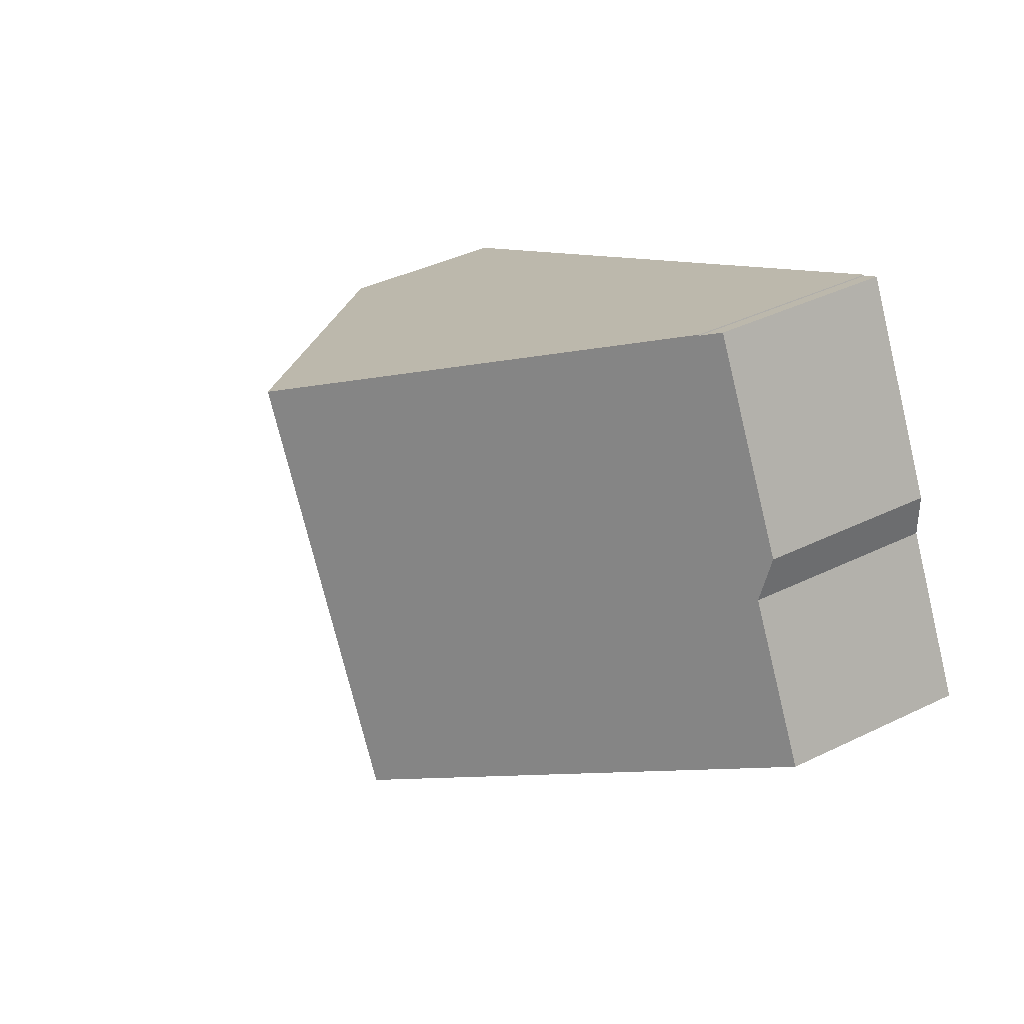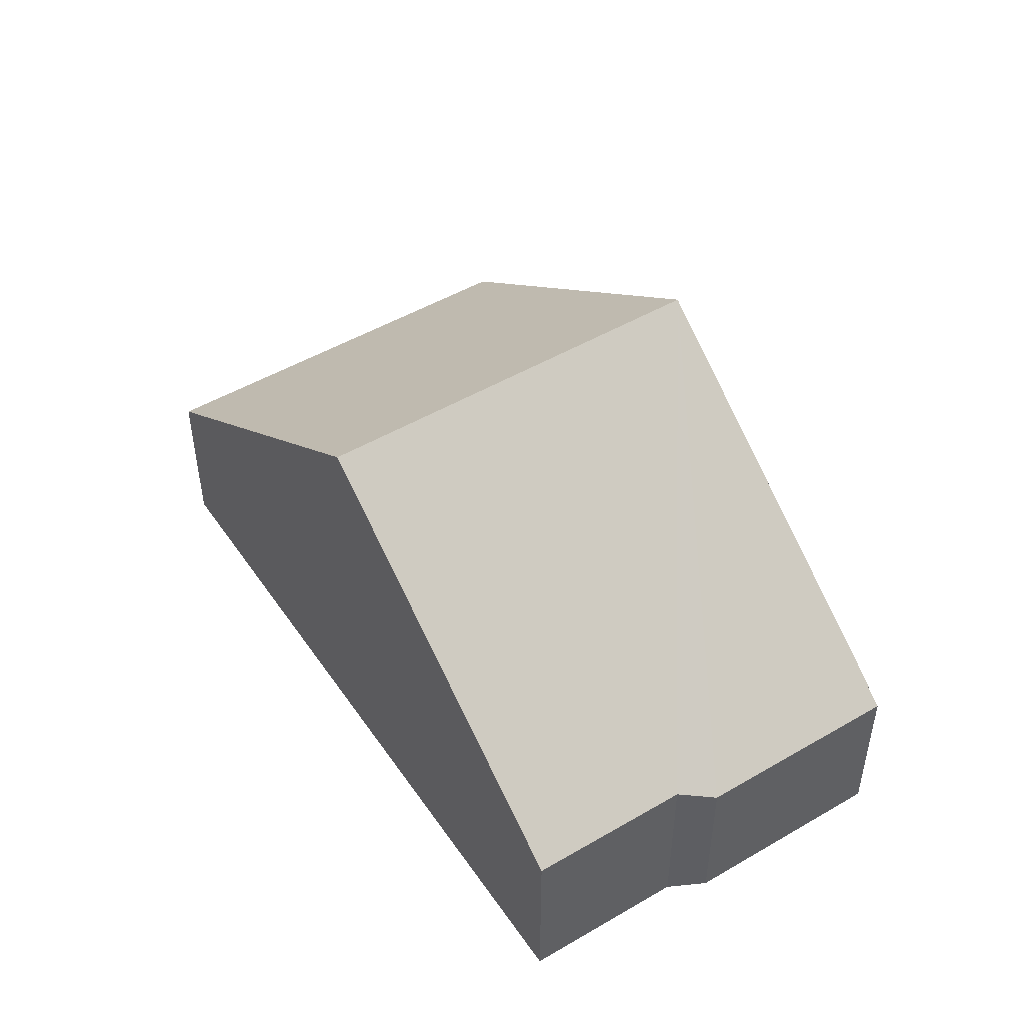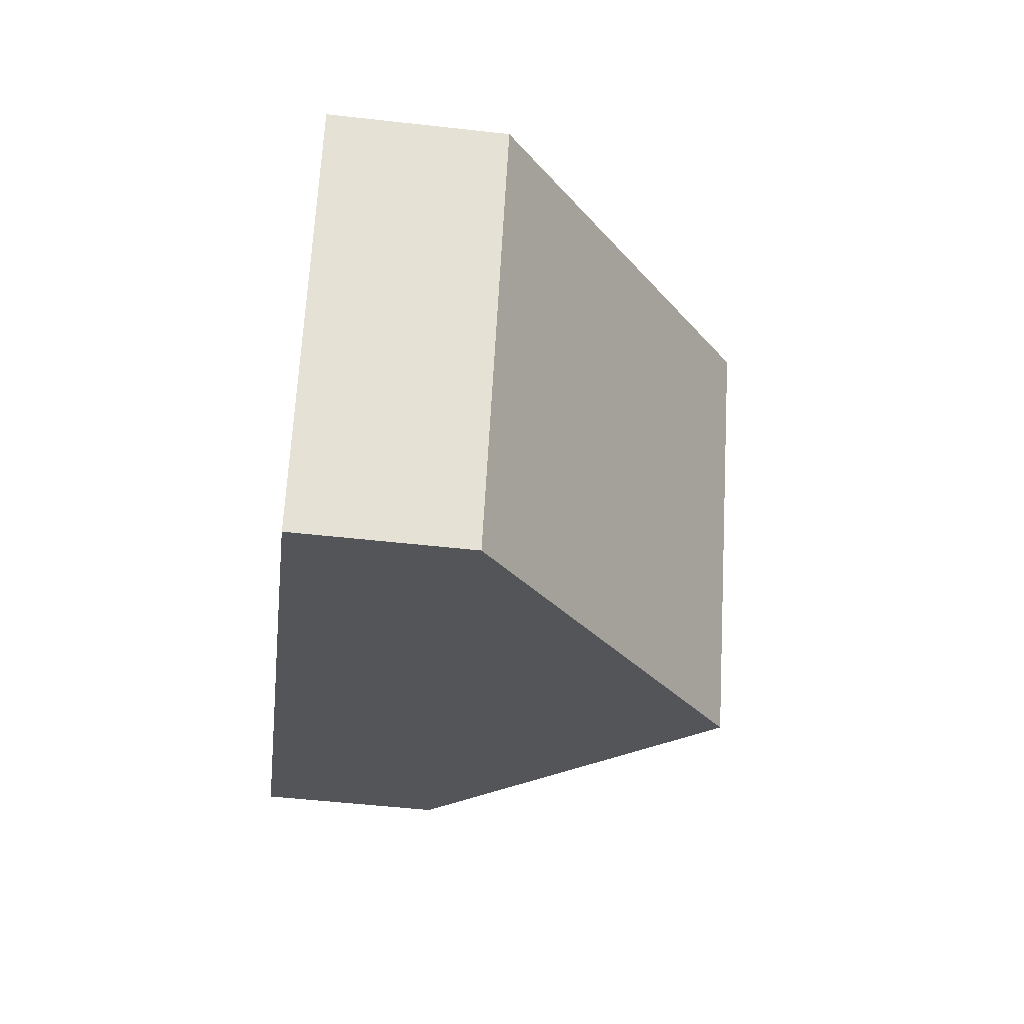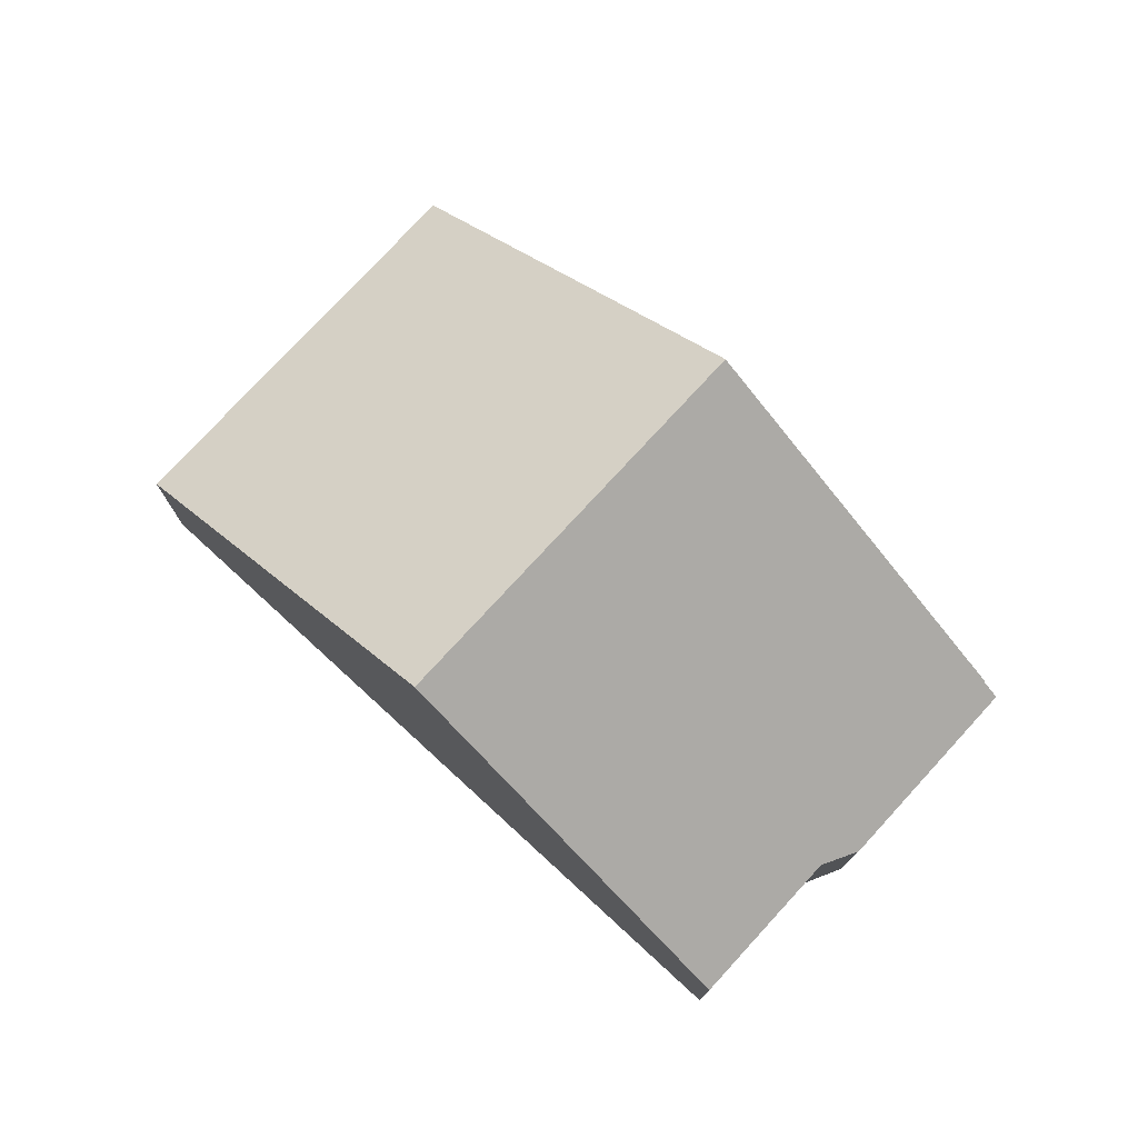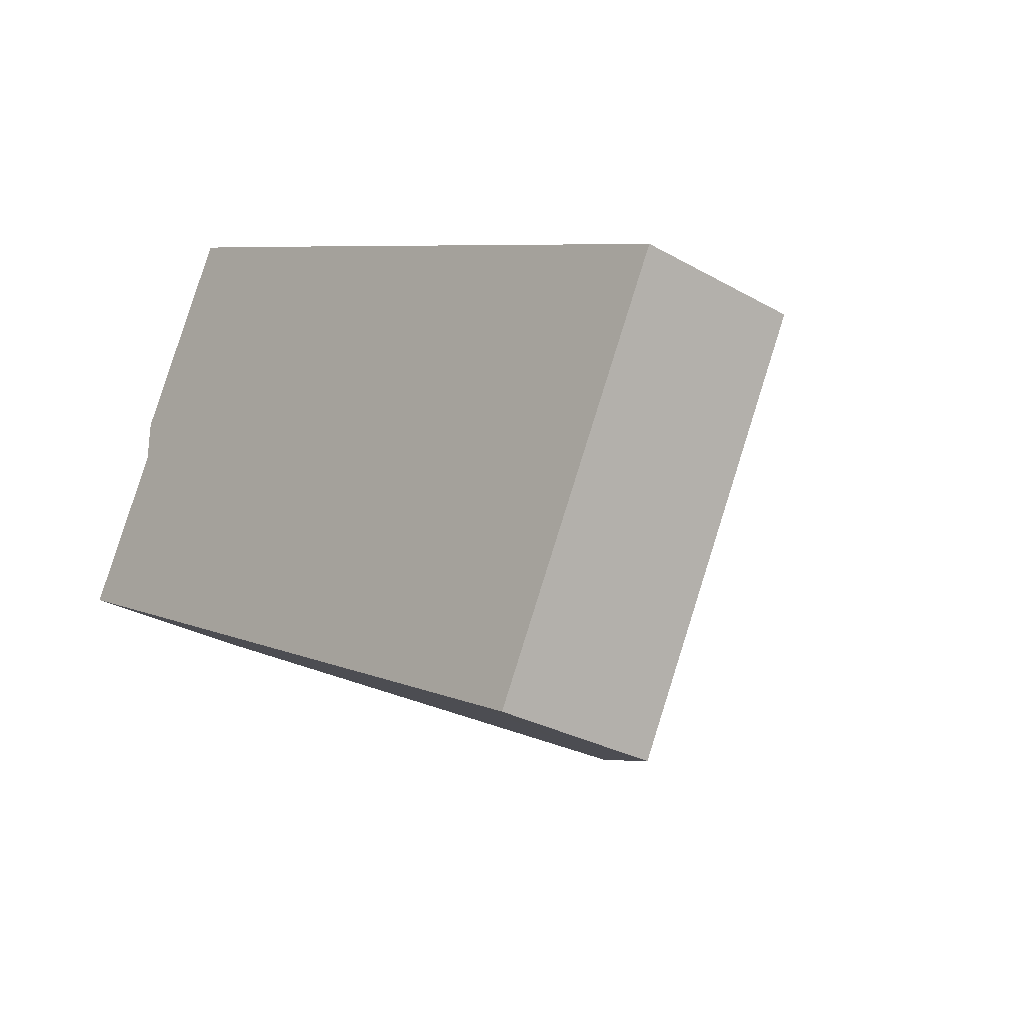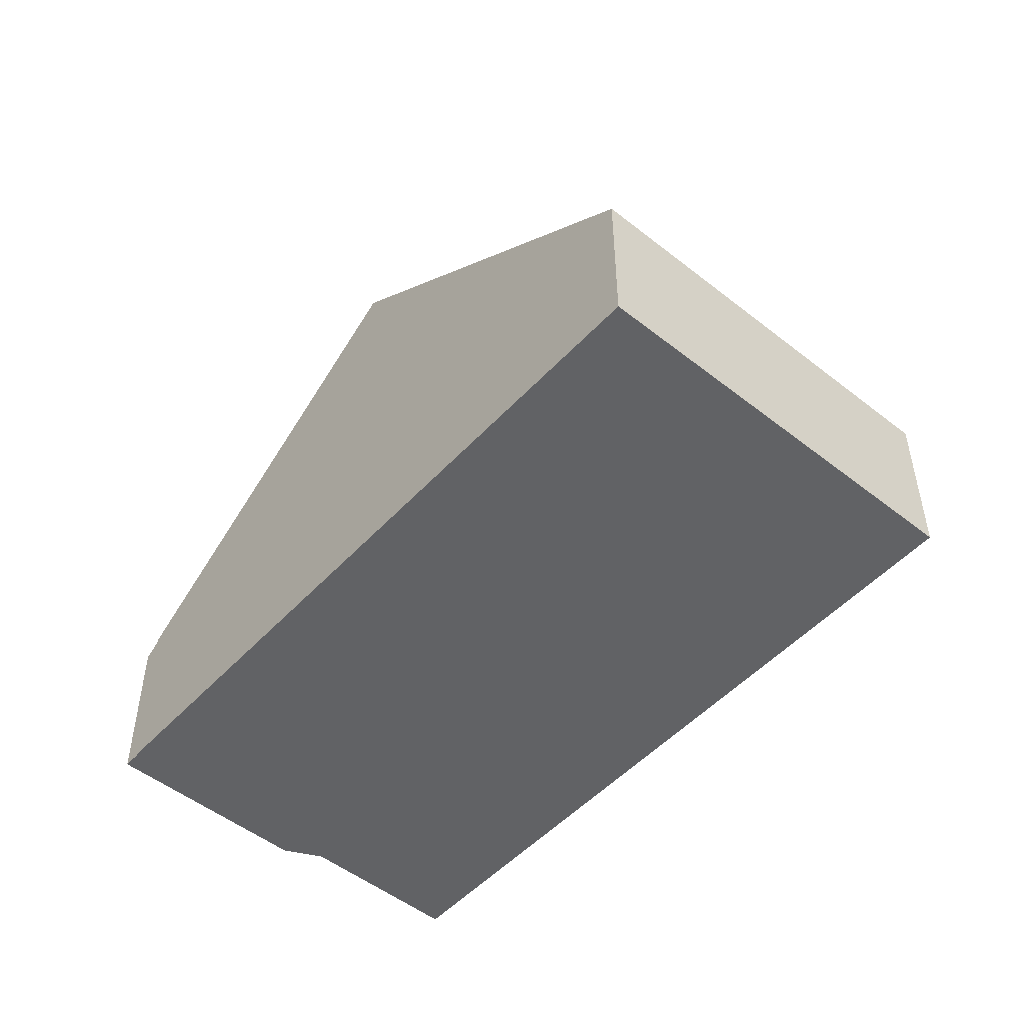
<metadata>
{"format":"obj","ext":"obj","renderer":"f3d","projection":"perspective","resolution":1024,"background":"white","views":[{"elev":39.7,"azim":-121.1,"up":"+Z"},{"elev":49.2,"azim":-95.7,"up":"+Y"},{"elev":-51.4,"azim":83.0,"up":"+Z"},{"elev":76.7,"azim":-110.2,"up":"+Y"},{"elev":-28.0,"azim":48.9,"up":"+Z"},{"elev":-50.6,"azim":76.4,"up":"+Y"}]}
</metadata>
<code>
v  11.83 3.617 -6.102
v  15.99 3.091 0.373
v  12.48 3.091 -6.439
v  15.34 3.614 0.708
v  9.593 8.236 3.669
v  6.088 8.236 -3.141
v  1.395 3.338 2.711
v  0 3.338 2.044e-16
v  1.405 3.091 3.486
v  3.489 3.333 6.795
v  3.188 3.091 6.95
v  3.497 3.333 6.811
v  1.405 -2.135e-16 3.486
v  3.188 -4.256e-16 6.95
v  3.489 -4.161e-16 6.795
v  3.497 -4.171e-16 6.811
v  0 0 0
v  1.395 -1.66e-16 2.711
v  9.593 -2.247e-16 3.669
v  15.34 -4.335e-17 0.708
v  15.99 -2.284e-17 0.373
v  12.48 3.943e-16 -6.439
v  11.83 3.736e-16 -6.102
v  6.088 1.923e-16 -3.141
g defaultobject
f 1 2 3
f 2 1 4
f 4 1 5
f 5 1 6
f 7 6 8
f 6 7 5
f 5 7 9
f 5 9 10
f 10 9 11
f 5 10 12
f 13 11 9
f 11 13 14
f 15 12 10
f 12 15 16
f 17 7 8
f 7 17 18
f 11 15 10
f 15 11 14
f 16 5 12
f 5 16 19
f 5 19 4
f 4 19 20
f 4 20 2
f 2 20 21
f 21 3 2
f 3 21 22
f 22 1 3
f 1 22 6
f 6 22 23
f 6 23 24
f 6 24 8
f 8 24 17
f 18 9 7
f 9 18 13
f 20 22 21
f 22 20 23
f 23 20 19
f 23 19 24
f 24 19 16
f 24 16 15
f 24 15 18
f 15 13 18
f 13 15 14
f 17 24 18

</code>
